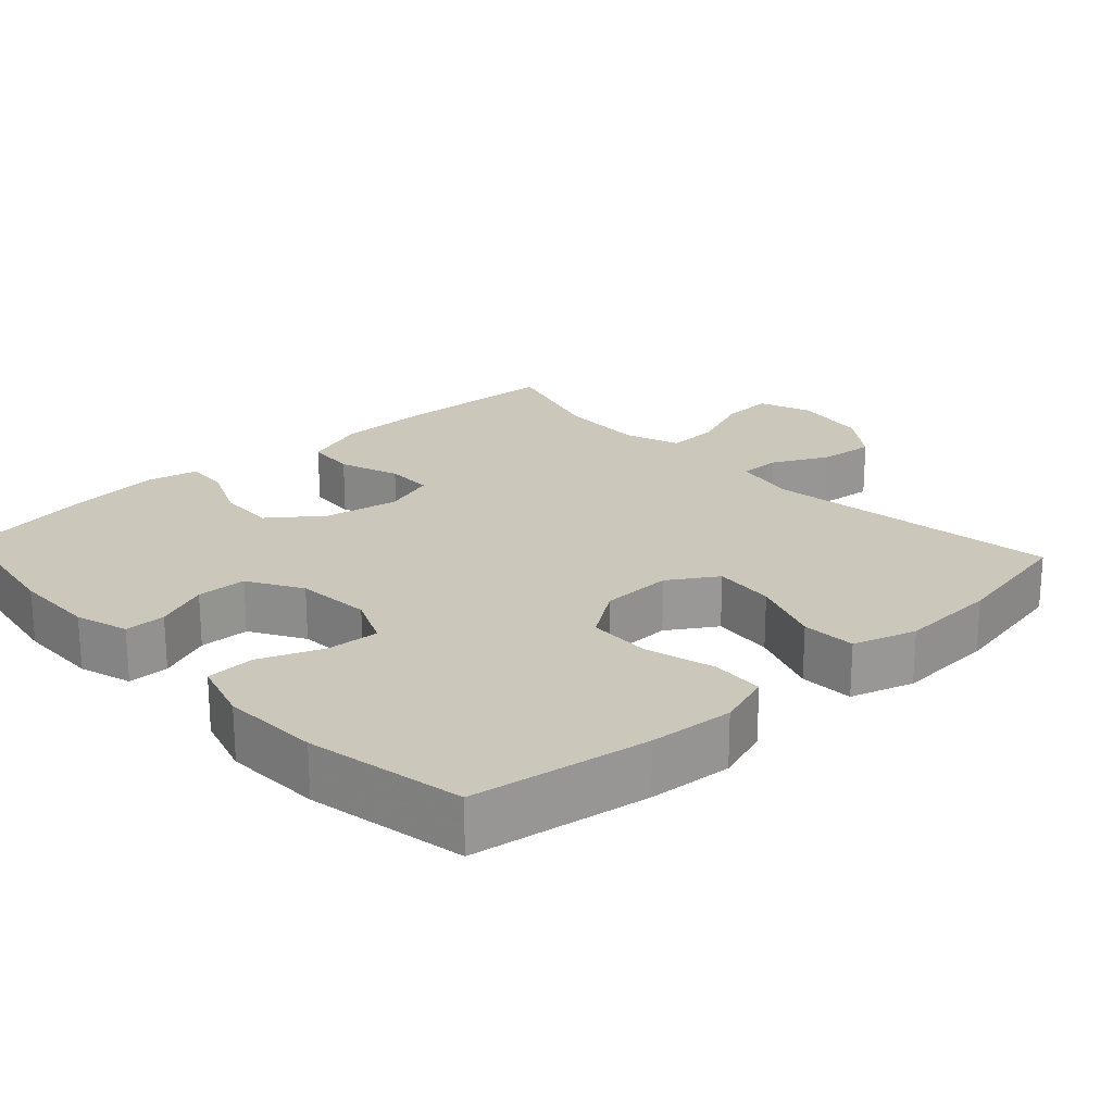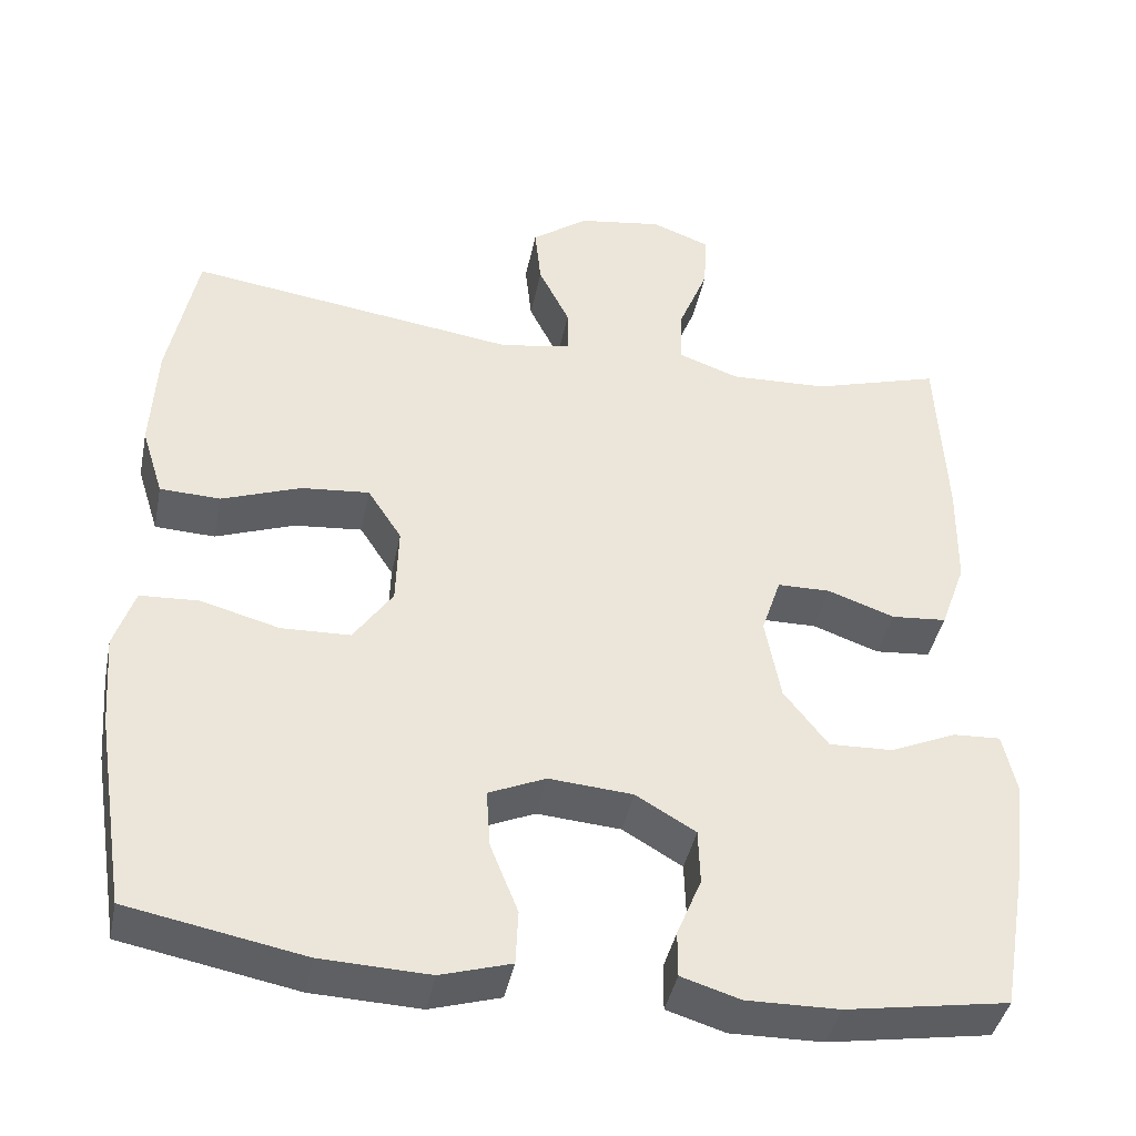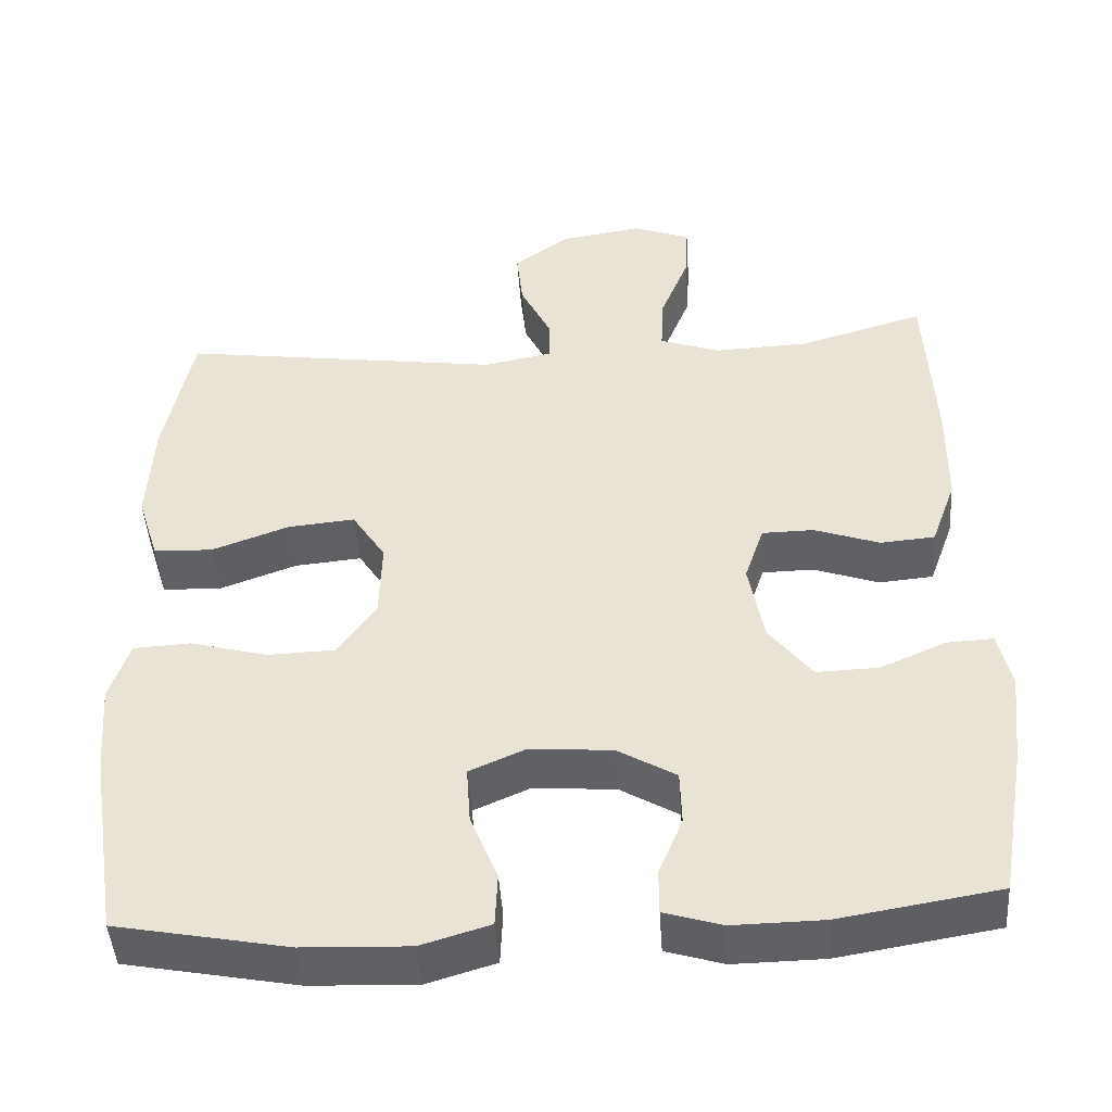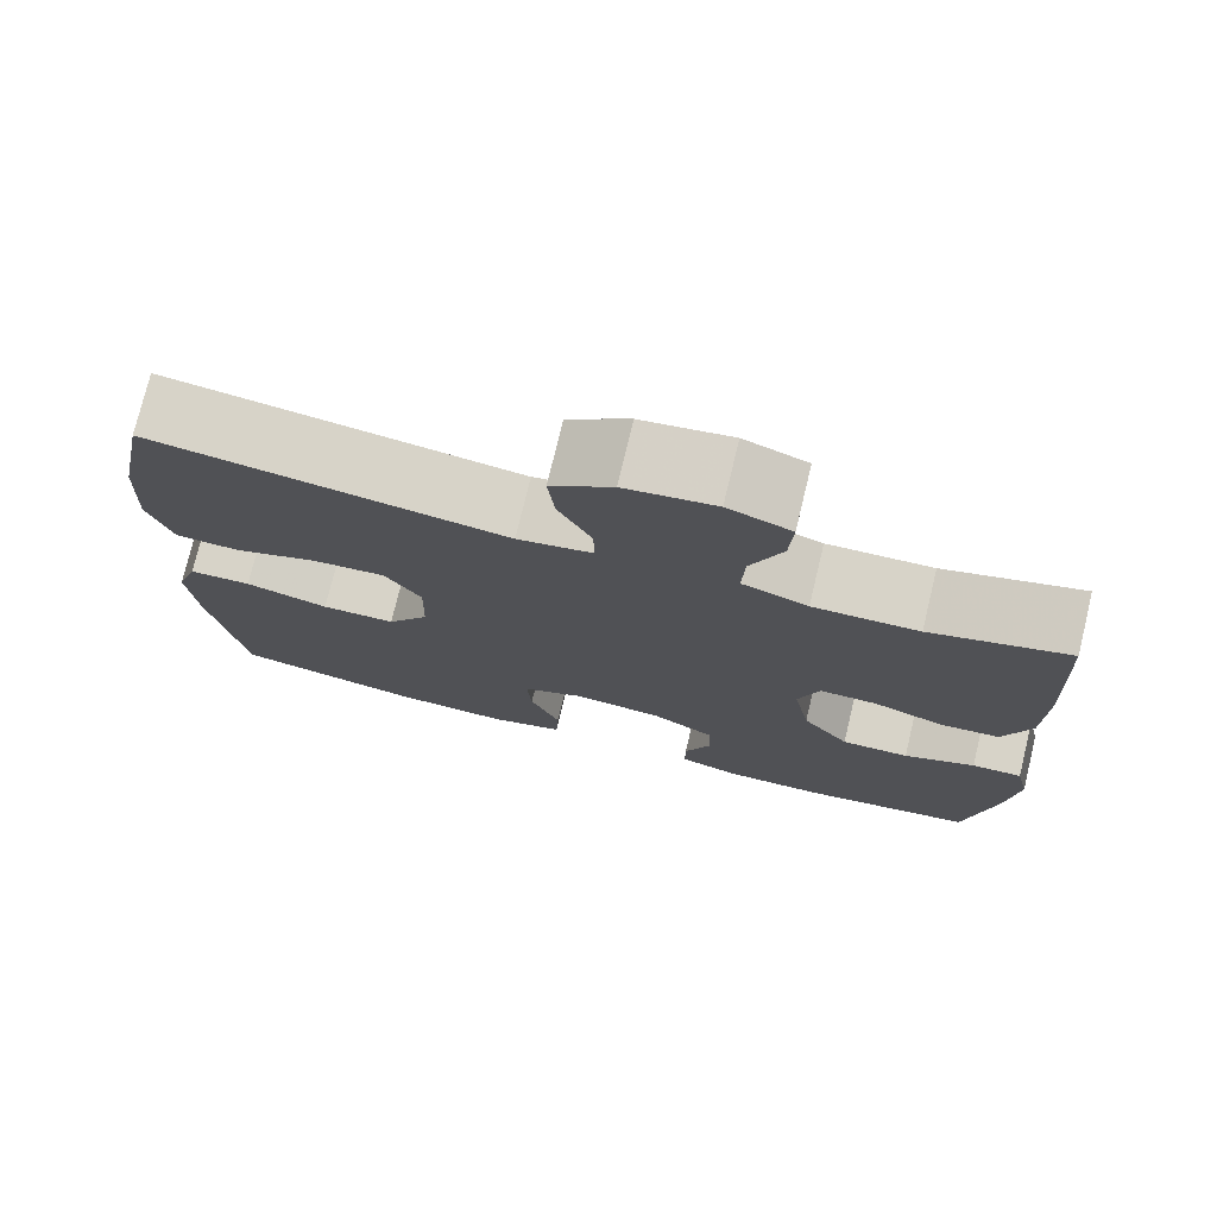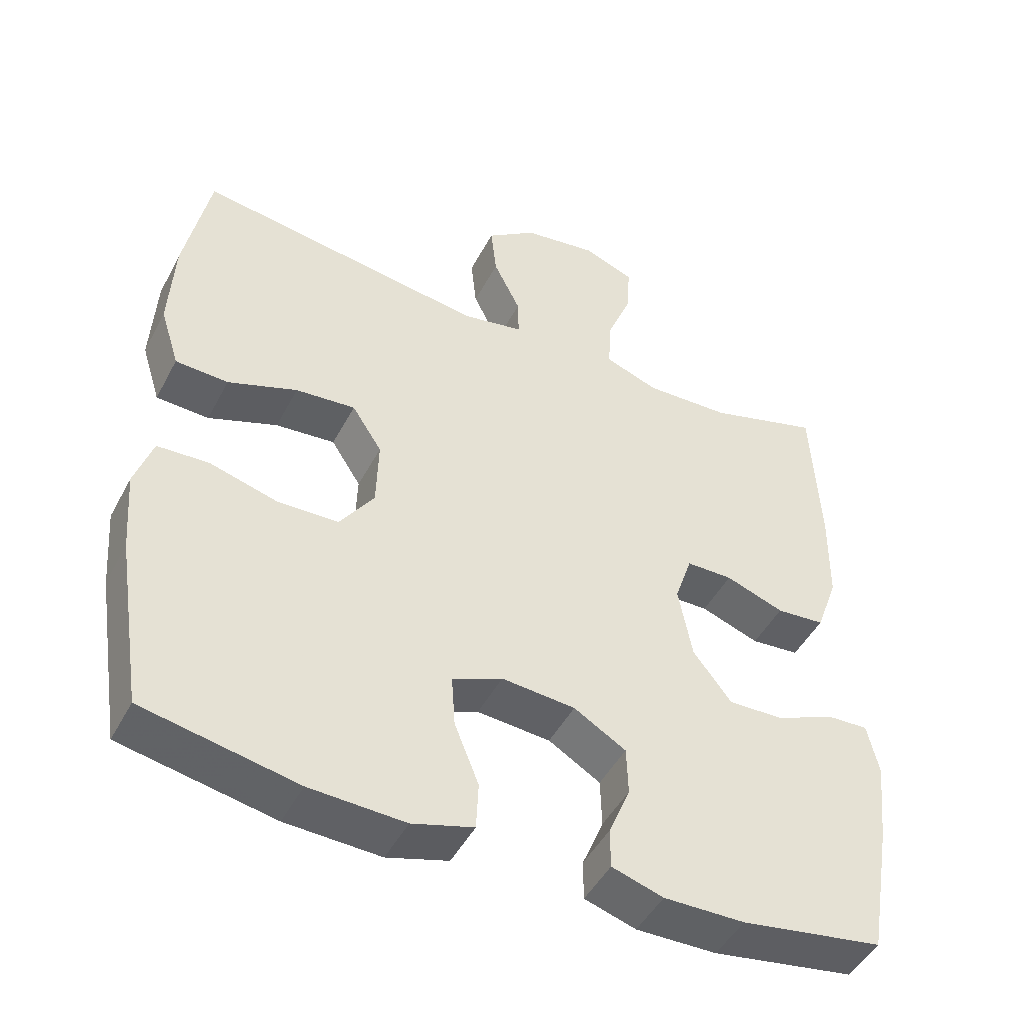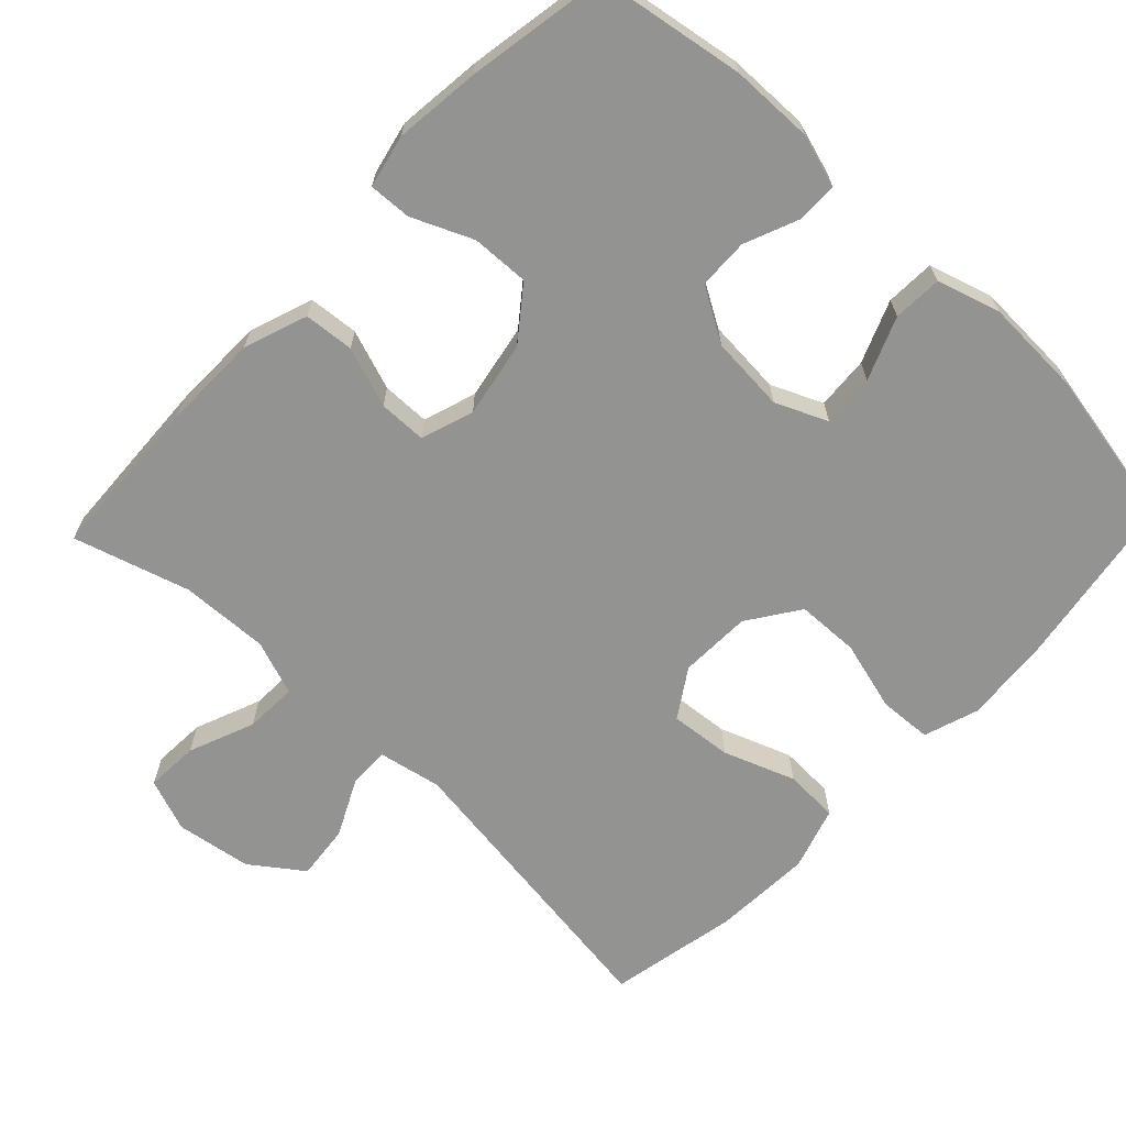
<metadata>
{"format":"obj","ext":"obj","renderer":"f3d","projection":"perspective","resolution":1024,"background":"white","views":[{"elev":21.7,"azim":-132.8,"up":"+Y"},{"elev":-41.5,"azim":-11.4,"up":"+Z"},{"elev":-46.0,"azim":3.8,"up":"+Z"},{"elev":75.9,"azim":13.6,"up":"+Z"},{"elev":-47.2,"azim":-26.8,"up":"+Z"},{"elev":-66.7,"azim":136.5,"up":"+Y"}]}
</metadata>
<code>
v -0.5 0.07 -0.5
v -0.538 0.07 -0.26
v -0.547 0.07 -0.145
v -0.522 0.07 -0.07
v -0.45 0.07 -0.066
v -0.354 0.07 -0.092
v -0.269 0.07 -0.089
v -0.221 0.07 -0.019
v -0.218 0.07 0.079
v -0.26 0.07 0.144
v -0.344 0.07 0.136
v -0.441 0.07 0.1
v -0.515 0.07 0.103
v -0.542 0.07 0.189
v -0.535 0.07 0.323
v -0.5 0.07 0.5
v -0.093 0.07 0.443
v -0.007 0.07 0.46
v -0.008 0.07 0.516
v -0.046 0.07 0.593
v -0.054 0.07 0.668
v 0.016 0.07 0.719
v 0.119 0.07 0.735
v 0.191 0.07 0.708
v 0.187 0.07 0.636
v 0.151 0.07 0.546
v 0.148 0.07 0.475
v 0.223 0.07 0.448
v 0.343 0.07 0.453
v 0.5 0.07 0.5
v 0.511 0.07 0.276
v 0.509 0.07 0.146
v 0.478 0.07 0.06
v 0.41 0.07 0.054
v 0.328 0.07 0.083
v 0.263 0.07 0.082
v 0.239 0.07 0.01
v 0.258 0.07 -0.093
v 0.312 0.07 -0.163
v 0.39 0.07 -0.16
v 0.472 0.07 -0.124
v 0.53 0.07 -0.121
v 0.546 0.07 -0.193
v 0.533 0.07 -0.31
v 0.5 0.07 -0.5
v 0.301 0.07 -0.533
v 0.188 0.07 -0.535
v 0.116 0.07 -0.513
v 0.116 0.07 -0.457
v 0.146 0.07 -0.384
v 0.144 0.07 -0.316
v 0.071 0.07 -0.273
v -0.032 0.07 -0.265
v -0.102 0.07 -0.296
v -0.097 0.07 -0.368
v -0.063 0.07 -0.453
v -0.066 0.07 -0.52
v -0.152 0.07 -0.546
v -0.285 0.07 -0.541
v -0.5 0 -0.5
v -0.538 0 -0.26
v -0.547 0 -0.145
v -0.522 0 -0.07
v -0.45 0 -0.066
v -0.354 0 -0.092
v -0.269 0 -0.089
v -0.221 0 -0.019
v -0.218 0 0.079
v -0.26 0 0.144
v -0.344 0 0.136
v -0.441 0 0.1
v -0.515 0 0.103
v -0.542 0 0.189
v -0.535 0 0.323
v -0.5 0 0.5
v -0.093 0 0.443
v -0.007 0 0.46
v -0.008 0 0.516
v -0.046 0 0.593
v -0.054 0 0.668
v 0.016 0 0.719
v 0.119 0 0.735
v 0.191 0 0.708
v 0.187 0 0.636
v 0.151 0 0.546
v 0.148 0 0.475
v 0.223 0 0.448
v 0.343 0 0.453
v 0.5 0 0.5
v 0.511 0 0.276
v 0.509 0 0.146
v 0.478 0 0.06
v 0.41 0 0.054
v 0.328 0 0.083
v 0.263 0 0.082
v 0.239 0 0.01
v 0.258 0 -0.093
v 0.312 0 -0.163
v 0.39 0 -0.16
v 0.472 0 -0.124
v 0.53 0 -0.121
v 0.546 0 -0.193
v 0.533 0 -0.31
v 0.5 0 -0.5
v 0.301 0 -0.533
v 0.188 0 -0.535
v 0.116 0 -0.513
v 0.116 0 -0.457
v 0.146 0 -0.384
v 0.144 0 -0.316
v 0.071 0 -0.273
v -0.032 0 -0.265
v -0.102 0 -0.296
v -0.097 0 -0.368
v -0.063 0 -0.453
v -0.066 0 -0.52
v -0.152 0 -0.546
v -0.285 0 -0.541
f 55 56 57 58
f 54 55 58 59
f 47 48 49 50
f 47 50 51
f 46 47 51
f 45 46 51
f 44 45 51 52
f 40 41 42 43
f 39 40 43 44
f 32 33 34 35
f 32 35 36
f 29 30 31 32
f 28 29 32 36
f 27 28 36 37
f 23 24 25 26
f 23 26 27
f 22 23 27
f 19 20 21 22
f 18 19 22 27
f 17 18 27 37
f 11 12 13 14
f 10 11 14 15
f 3 4 5 6
f 3 6 7
f 2 3 7
f 54 59 1 2
f 53 54 2 7
f 52 53 7 8
f 39 44 52 8
f 38 39 8 9
f 37 38 9 10
f 16 17 37
f 10 15 16 37
f 117 116 115 114
f 118 117 114 113
f 109 108 107 106
f 110 109 106
f 110 106 105
f 110 105 104
f 111 110 104 103
f 102 101 100 99
f 103 102 99 98
f 94 93 92 91
f 95 94 91
f 91 90 89 88
f 95 91 88 87
f 96 95 87 86
f 85 84 83 82
f 86 85 82
f 86 82 81
f 81 80 79 78
f 86 81 78 77
f 96 86 77 76
f 73 72 71 70
f 74 73 70 69
f 65 64 63 62
f 66 65 62
f 66 62 61
f 61 60 118 113
f 66 61 113 112
f 67 66 112 111
f 67 111 103 98
f 68 67 98 97
f 69 68 97 96
f 96 76 75
f 96 75 74 69
f 1 60 61 2
f 2 61 62 3
f 3 62 63 4
f 4 63 64 5
f 5 64 65 6
f 6 65 66 7
f 7 66 67 8
f 8 67 68 9
f 9 68 69 10
f 10 69 70 11
f 11 70 71 12
f 12 71 72 13
f 13 72 73 14
f 14 73 74 15
f 15 74 75 16
f 16 75 76 17
f 17 76 77 18
f 18 77 78 19
f 19 78 79 20
f 20 79 80 21
f 21 80 81 22
f 22 81 82 23
f 23 82 83 24
f 24 83 84 25
f 25 84 85 26
f 26 85 86 27
f 27 86 87 28
f 28 87 88 29
f 29 88 89 30
f 30 89 90 31
f 31 90 91 32
f 32 91 92 33
f 33 92 93 34
f 34 93 94 35
f 35 94 95 36
f 36 95 96 37
f 37 96 97 38
f 38 97 98 39
f 39 98 99 40
f 40 99 100 41
f 41 100 101 42
f 42 101 102 43
f 43 102 103 44
f 44 103 104 45
f 45 104 105 46
f 46 105 106 47
f 47 106 107 48
f 48 107 108 49
f 49 108 109 50
f 50 109 110 51
f 51 110 111 52
f 52 111 112 53
f 53 112 113 54
f 54 113 114 55
f 55 114 115 56
f 56 115 116 57
f 57 116 117 58
f 58 117 118 59
f 59 118 60 1

</code>
